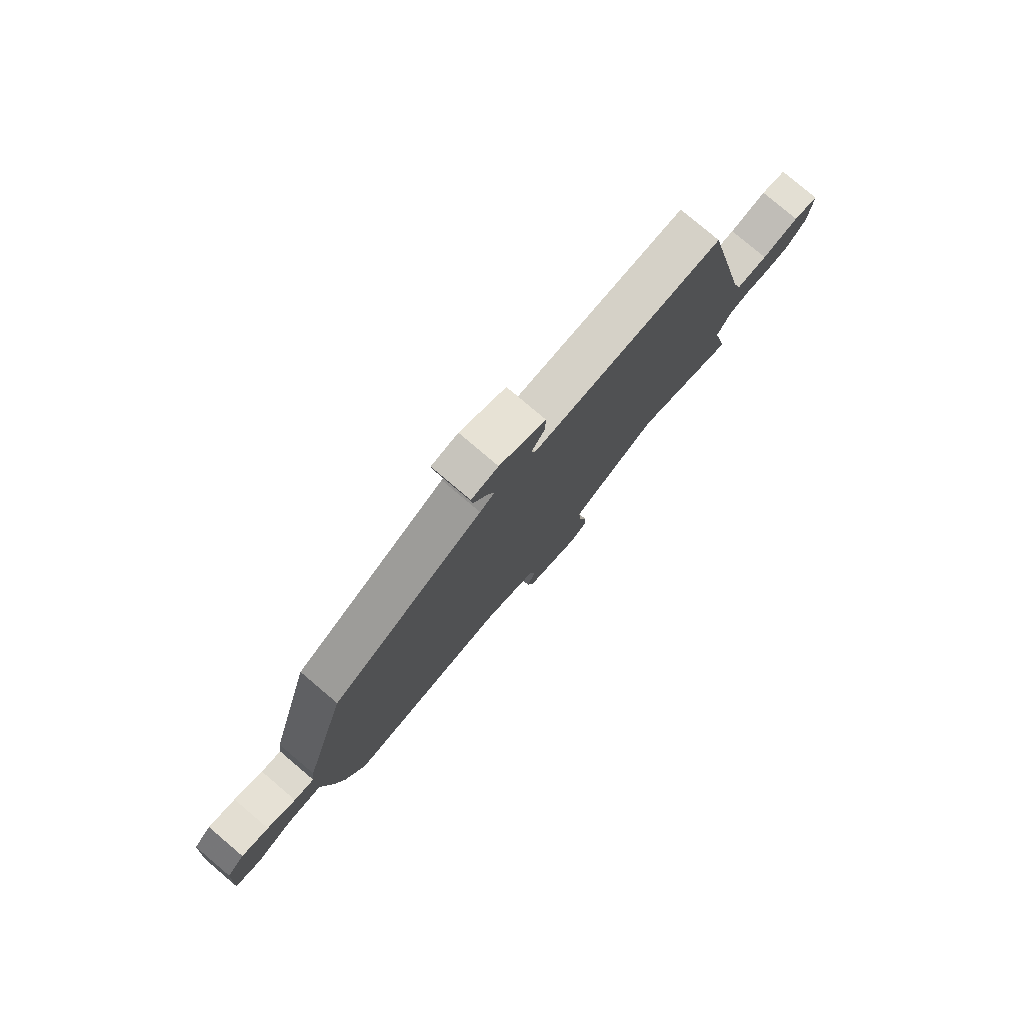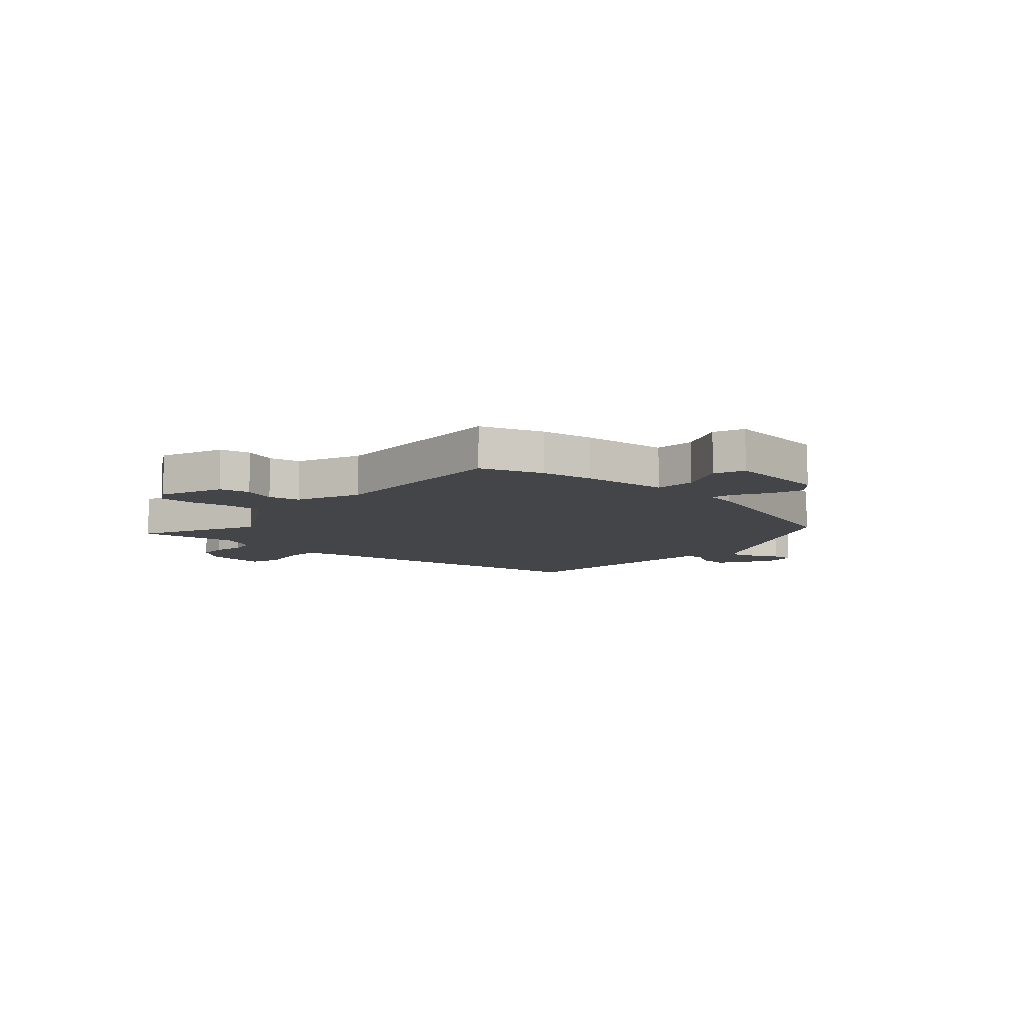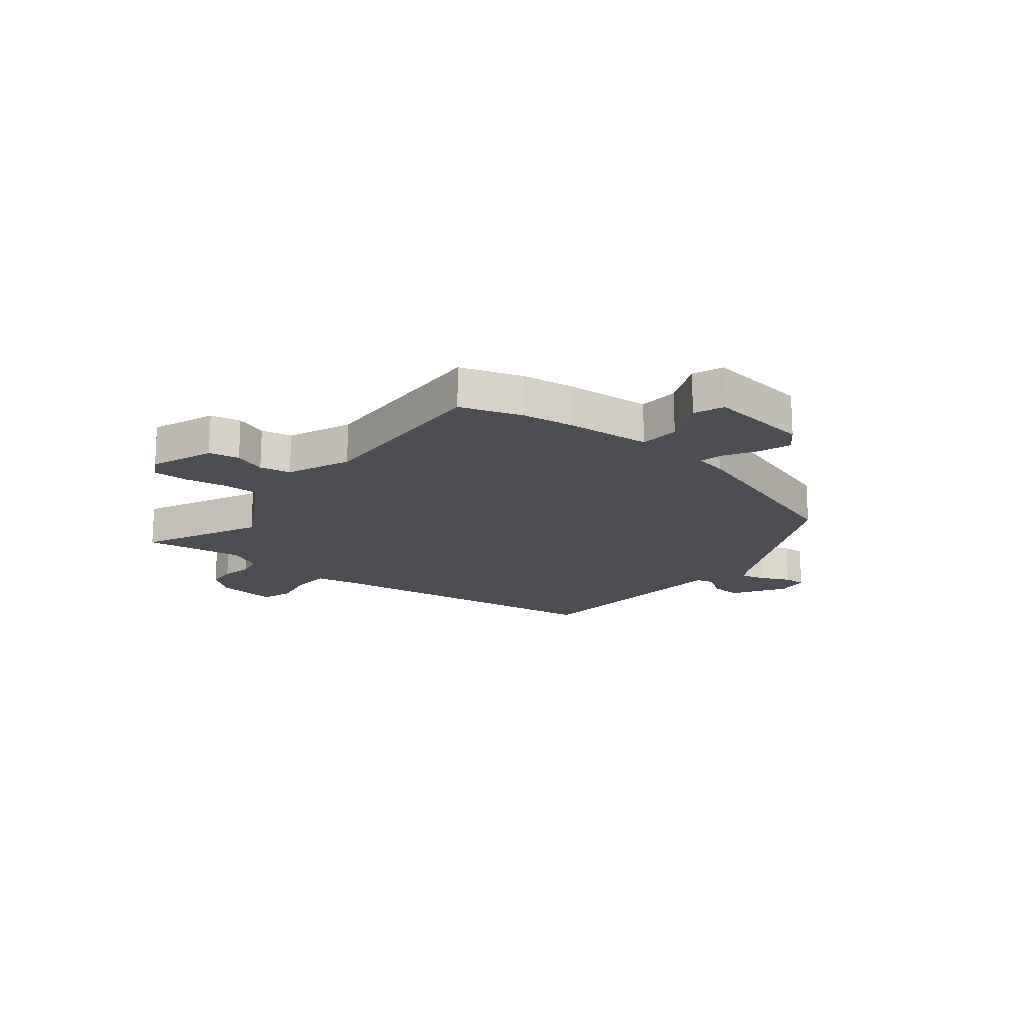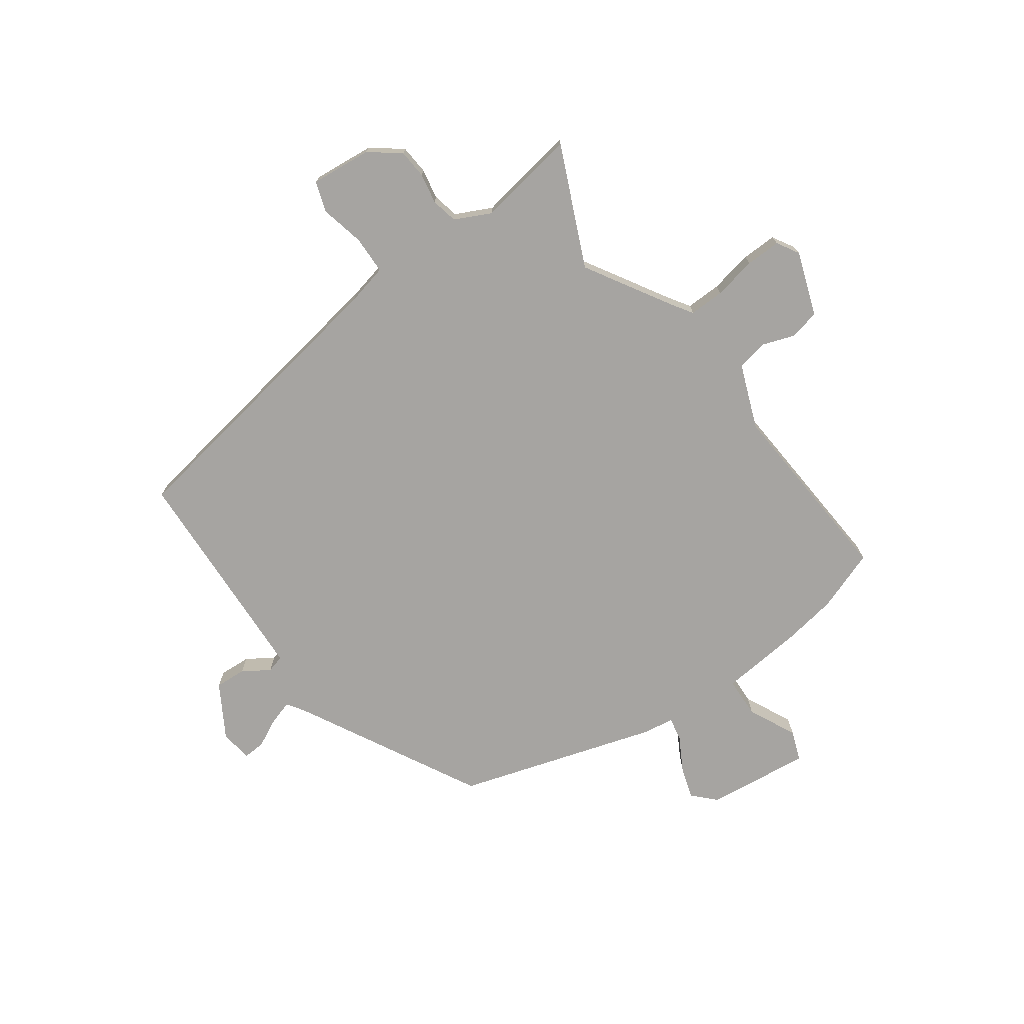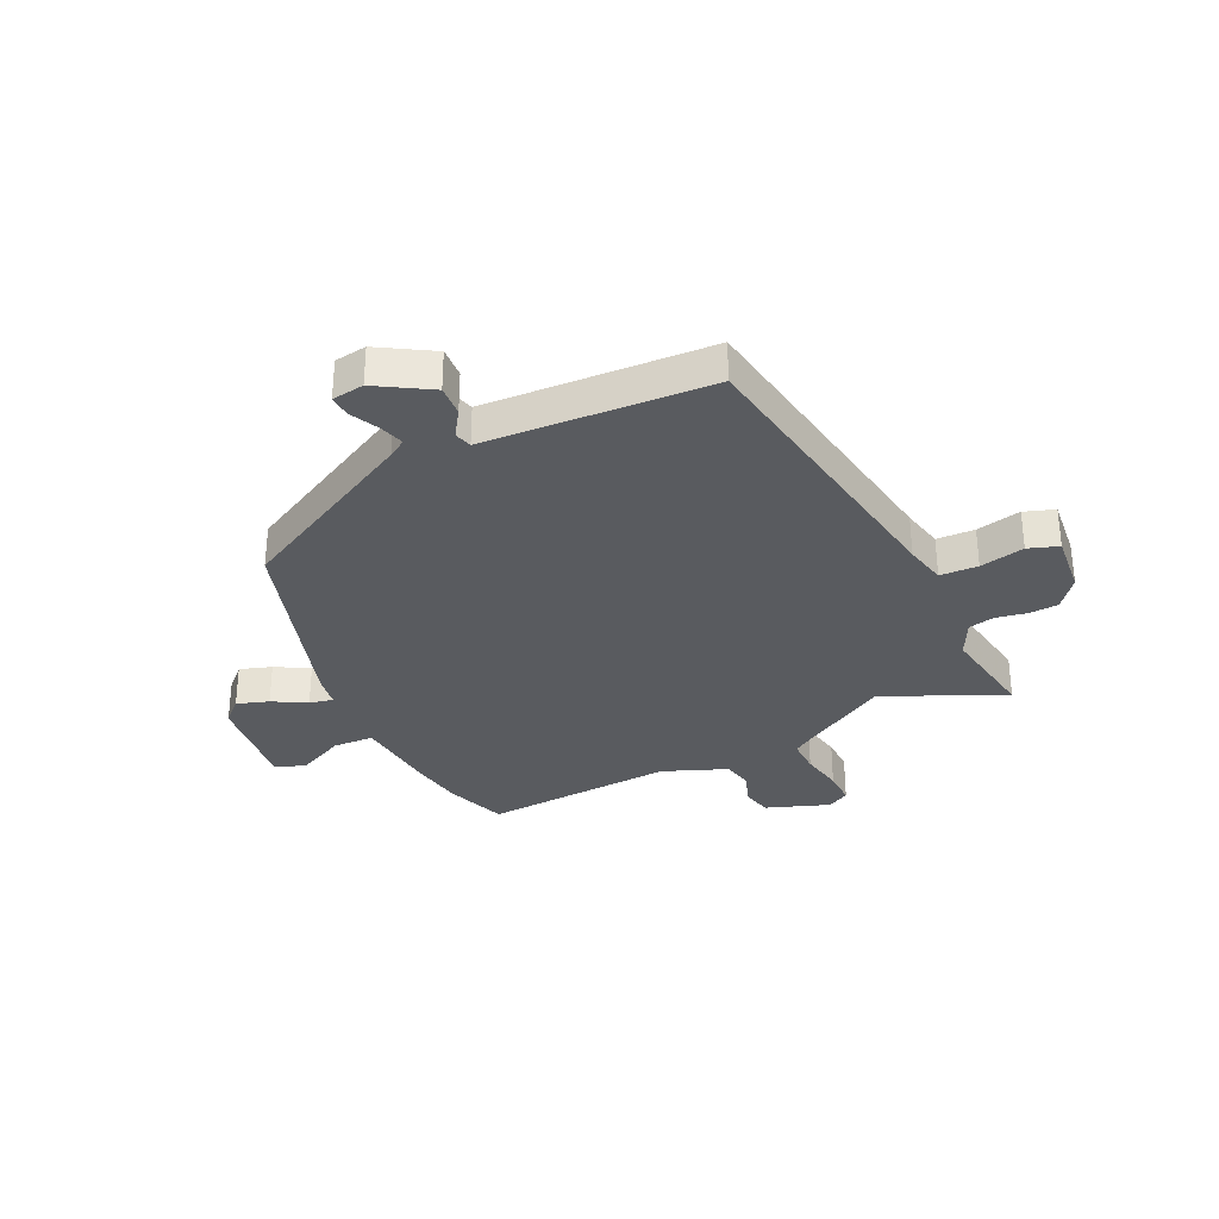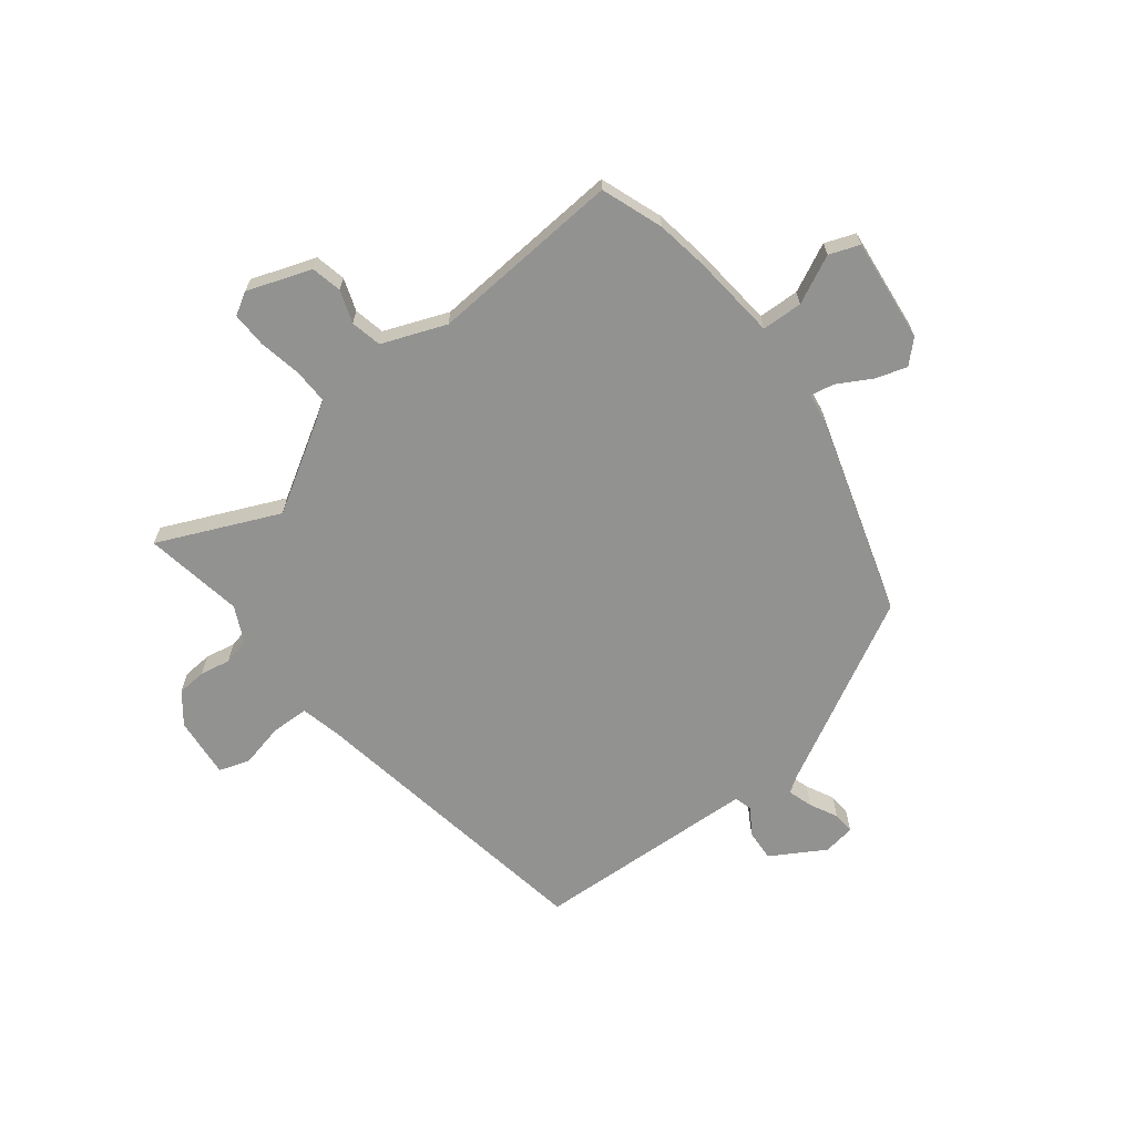
<metadata>
{"format":"obj","ext":"obj","renderer":"f3d","projection":"perspective","resolution":1024,"background":"white","views":[{"elev":79.5,"azim":-49.7,"up":"+Z"},{"elev":-8.8,"azim":-135.2,"up":"+Y"},{"elev":-17.4,"azim":-132.3,"up":"+Y"},{"elev":-73.5,"azim":123.4,"up":"+Y"},{"elev":-32.3,"azim":22.9,"up":"+Y"},{"elev":-66.2,"azim":-144.4,"up":"+Y"}]}
</metadata>
<code>
v 0.532 0.07 -0.513
v 0.313 0.07 -0.426
v 0.165 0.07 -0.523
v 0.127 0.07 -0.55
v 0.131 0.07 -0.613
v 0.149 0.07 -0.689
v 0.153 0.07 -0.752
v 0.114 0.07 -0.777
v -0.002 0.07 -0.741
v -0.016 0.07 -0.687
v 0.002 0.07 -0.628
v -0.012 0.07 -0.573
v -0.128 0.07 -0.533
v -0.471 0.07 -0.571
v -0.515 0.07 -0.463
v -0.534 0.07 -0.37
v -0.555 0.07 -0.218
v -0.628 0.07 -0.218
v -0.712 0.07 -0.263
v -0.767 0.07 -0.245
v -0.754 0.07 -0.059
v -0.716 0.07 -0.019
v -0.658 0.07 -0.035
v -0.597 0.07 -0.066
v -0.554 0.07 -0.073
v -0.547 0.07 -0.015
v -0.452 0.07 0.343
v -0.131 0.07 0.531
v -0.1 0.07 0.553
v -0.116 0.07 0.597
v -0.143 0.07 0.646
v -0.147 0.07 0.685
v -0.09 0.07 0.696
v 0.008 0.07 0.643
v 0.007 0.07 0.587
v -0.022 0.07 0.538
v -0.012 0.07 0.507
v 0.109 0.07 0.506
v 0.392 0.07 0.504
v 0.502 0.07 -0.026
v 0.522 0.07 -0.1
v 0.59 0.07 -0.099
v 0.669 0.07 -0.078
v 0.724 0.07 -0.094
v 0.718 0.07 -0.204
v 0.678 0.07 -0.26
v 0.626 0.07 -0.266
v 0.571 0.07 -0.258
v 0.524 0.07 -0.27
v 0.495 0.07 -0.336
v 0.532 0 -0.513
v 0.313 0 -0.426
v 0.165 0 -0.523
v 0.127 0 -0.55
v 0.131 0 -0.613
v 0.149 0 -0.689
v 0.153 0 -0.752
v 0.114 0 -0.777
v -0.002 0 -0.741
v -0.016 0 -0.687
v 0.002 0 -0.628
v -0.012 0 -0.573
v -0.128 0 -0.533
v -0.471 0 -0.571
v -0.515 0 -0.463
v -0.534 0 -0.37
v -0.555 0 -0.218
v -0.628 0 -0.218
v -0.712 0 -0.263
v -0.767 0 -0.245
v -0.754 0 -0.059
v -0.716 0 -0.019
v -0.658 0 -0.035
v -0.597 0 -0.066
v -0.554 0 -0.073
v -0.547 0 -0.015
v -0.452 0 0.343
v -0.131 0 0.531
v -0.1 0 0.553
v -0.116 0 0.597
v -0.143 0 0.646
v -0.147 0 0.685
v -0.09 0 0.696
v 0.008 0 0.643
v 0.007 0 0.587
v -0.022 0 0.538
v -0.012 0 0.507
v 0.109 0 0.506
v 0.392 0 0.504
v 0.502 0 -0.026
v 0.522 0 -0.1
v 0.59 0 -0.099
v 0.669 0 -0.078
v 0.724 0 -0.094
v 0.718 0 -0.204
v 0.678 0 -0.26
v 0.626 0 -0.266
v 0.571 0 -0.258
v 0.524 0 -0.27
v 0.495 0 -0.336
f 46 47 48
f 45 46 48
f 44 45 48
f 43 44 48
f 42 43 48
f 41 42 48 49
f 40 41 49 50
f 38 39 40 50
f 34 35 36
f 33 34 36
f 32 33 36
f 31 32 36
f 30 31 36
f 29 30 36 37
f 28 29 37
f 27 28 37
f 26 27 37
f 25 26 37
f 22 23 24
f 21 22 24
f 20 21 24
f 19 20 24
f 18 19 24
f 17 18 24 25
f 37 38 50
f 25 37 50
f 17 25 50
f 16 17 50
f 15 16 50
f 14 15 50
f 13 14 50
f 9 10 11
f 8 9 11
f 7 8 11
f 6 7 11
f 5 6 11
f 4 5 11 12
f 50 1 2
f 12 13 50 2
f 3 4 12
f 2 3 12
f 98 97 96
f 98 96 95
f 98 95 94
f 98 94 93
f 98 93 92
f 99 98 92 91
f 100 99 91 90
f 100 90 89 88
f 86 85 84
f 86 84 83
f 86 83 82
f 86 82 81
f 86 81 80
f 87 86 80 79
f 87 79 78
f 87 78 77
f 87 77 76
f 87 76 75
f 74 73 72
f 74 72 71
f 74 71 70
f 74 70 69
f 74 69 68
f 75 74 68 67
f 100 88 87
f 100 87 75
f 100 75 67
f 100 67 66
f 100 66 65
f 100 65 64
f 100 64 63
f 61 60 59
f 61 59 58
f 61 58 57
f 61 57 56
f 61 56 55
f 62 61 55 54
f 52 51 100
f 52 100 63 62
f 62 54 53
f 62 53 52
f 1 51 52 2
f 2 52 53 3
f 3 53 54 4
f 4 54 55 5
f 5 55 56 6
f 6 56 57 7
f 7 57 58 8
f 8 58 59 9
f 9 59 60 10
f 10 60 61 11
f 11 61 62 12
f 12 62 63 13
f 13 63 64 14
f 14 64 65 15
f 15 65 66 16
f 16 66 67 17
f 17 67 68 18
f 18 68 69 19
f 19 69 70 20
f 20 70 71 21
f 21 71 72 22
f 22 72 73 23
f 23 73 74 24
f 24 74 75 25
f 25 75 76 26
f 26 76 77 27
f 27 77 78 28
f 28 78 79 29
f 29 79 80 30
f 30 80 81 31
f 31 81 82 32
f 32 82 83 33
f 33 83 84 34
f 34 84 85 35
f 35 85 86 36
f 36 86 87 37
f 37 87 88 38
f 38 88 89 39
f 39 89 90 40
f 40 90 91 41
f 41 91 92 42
f 42 92 93 43
f 43 93 94 44
f 44 94 95 45
f 45 95 96 46
f 46 96 97 47
f 47 97 98 48
f 48 98 99 49
f 49 99 100 50
f 50 100 51 1

</code>
